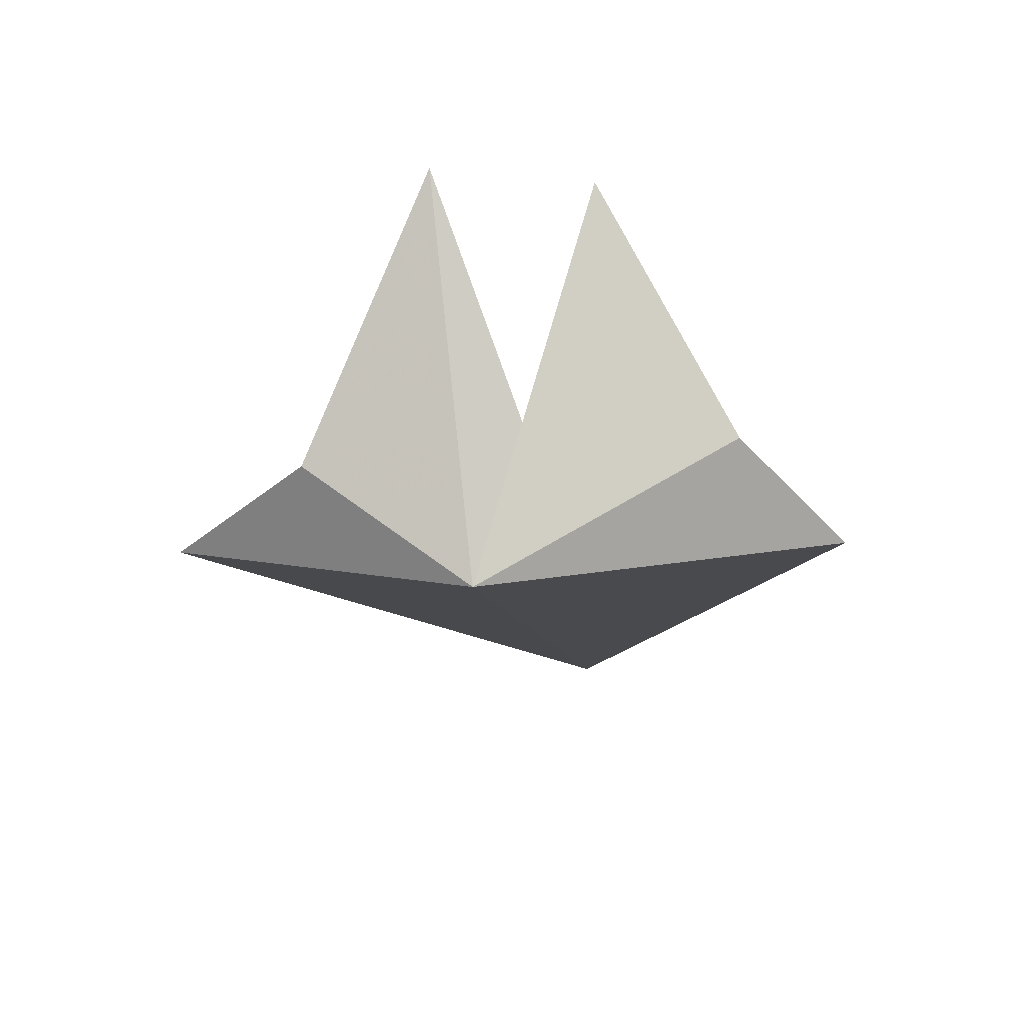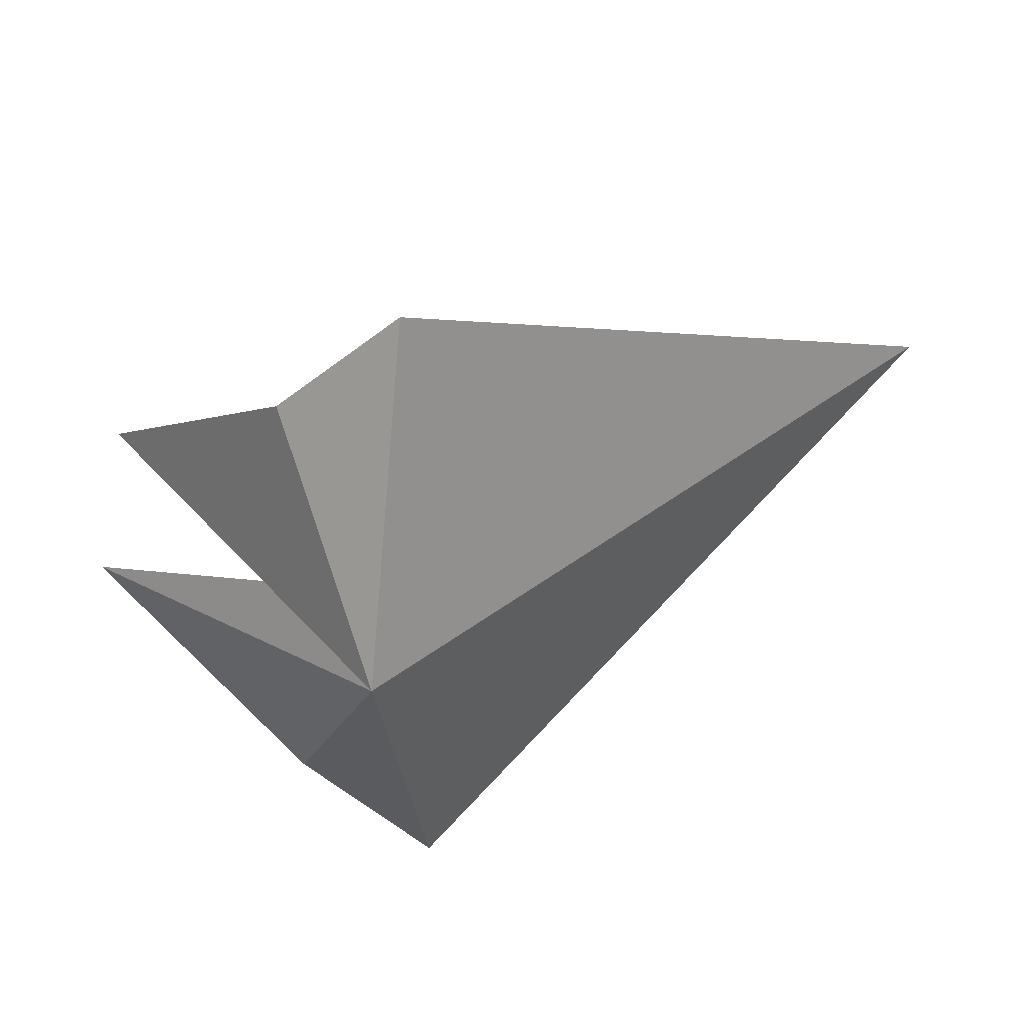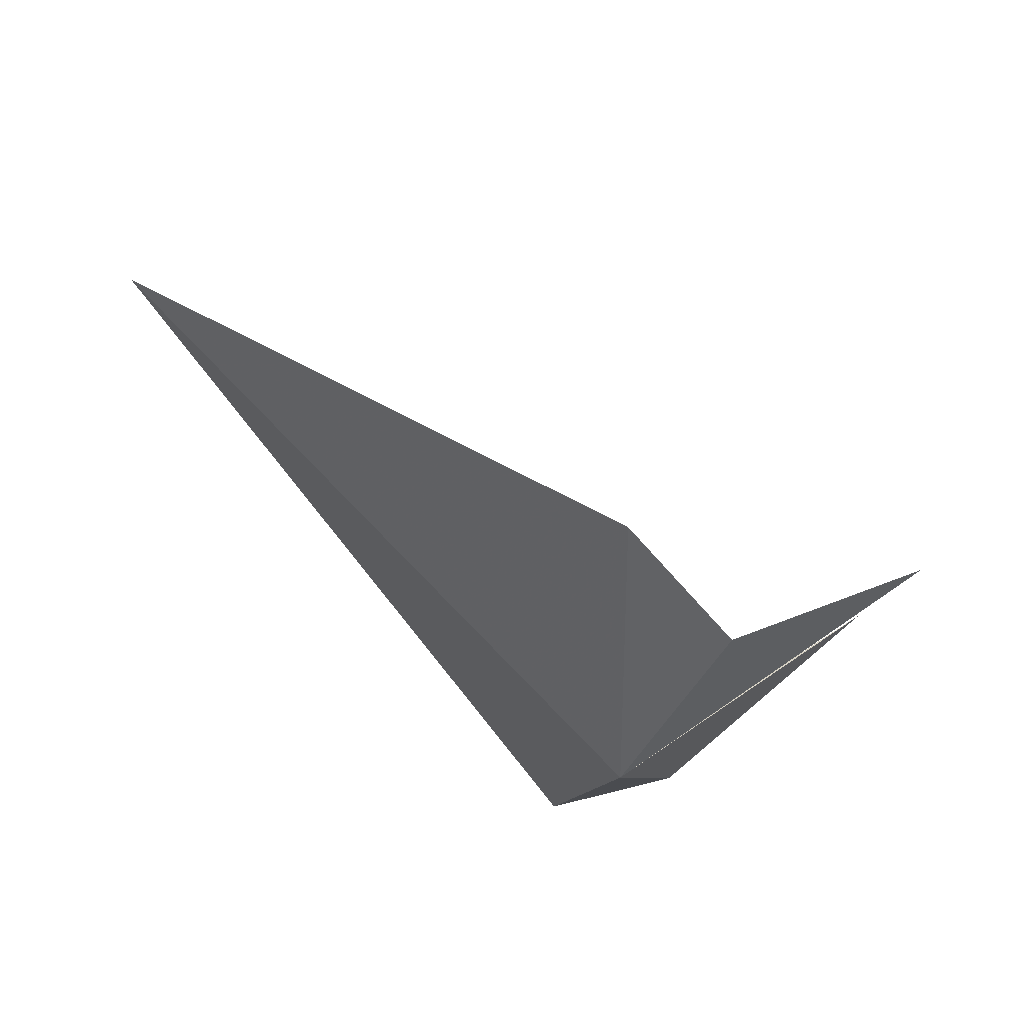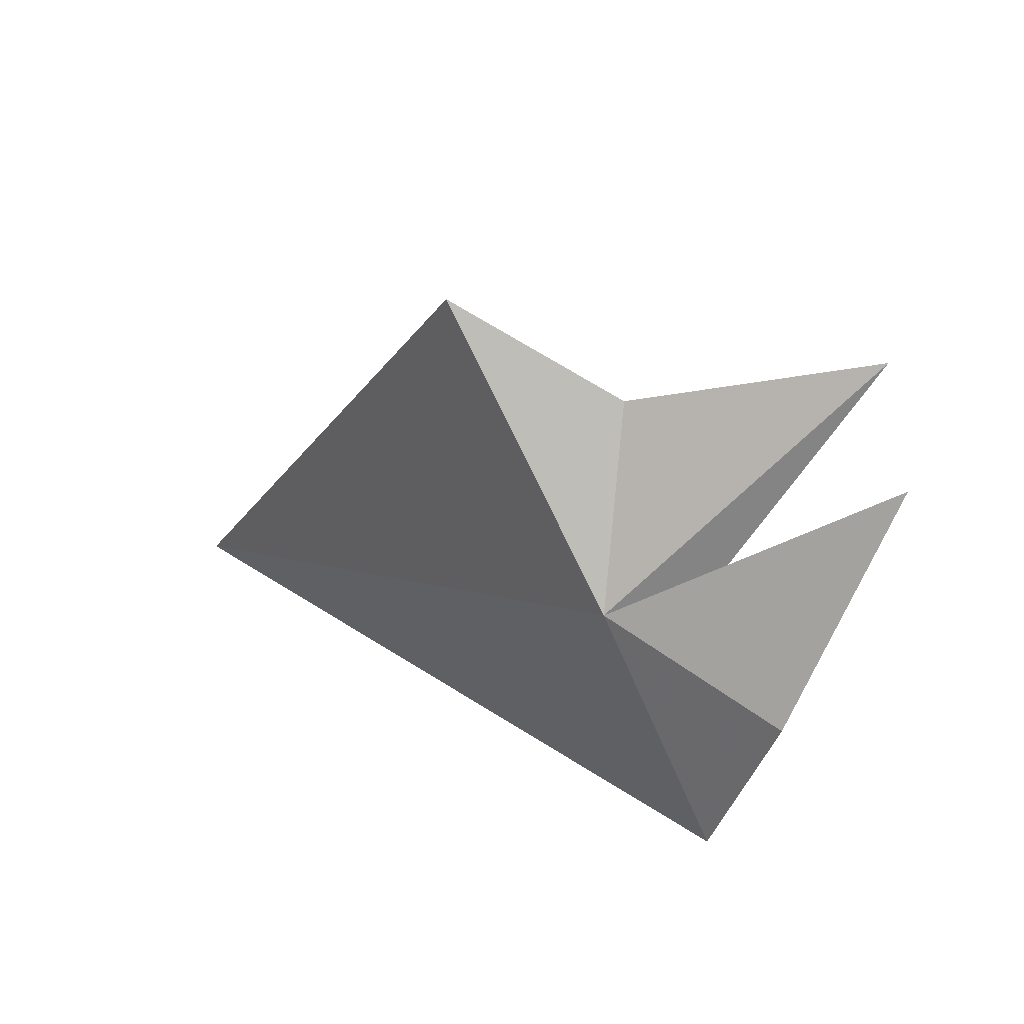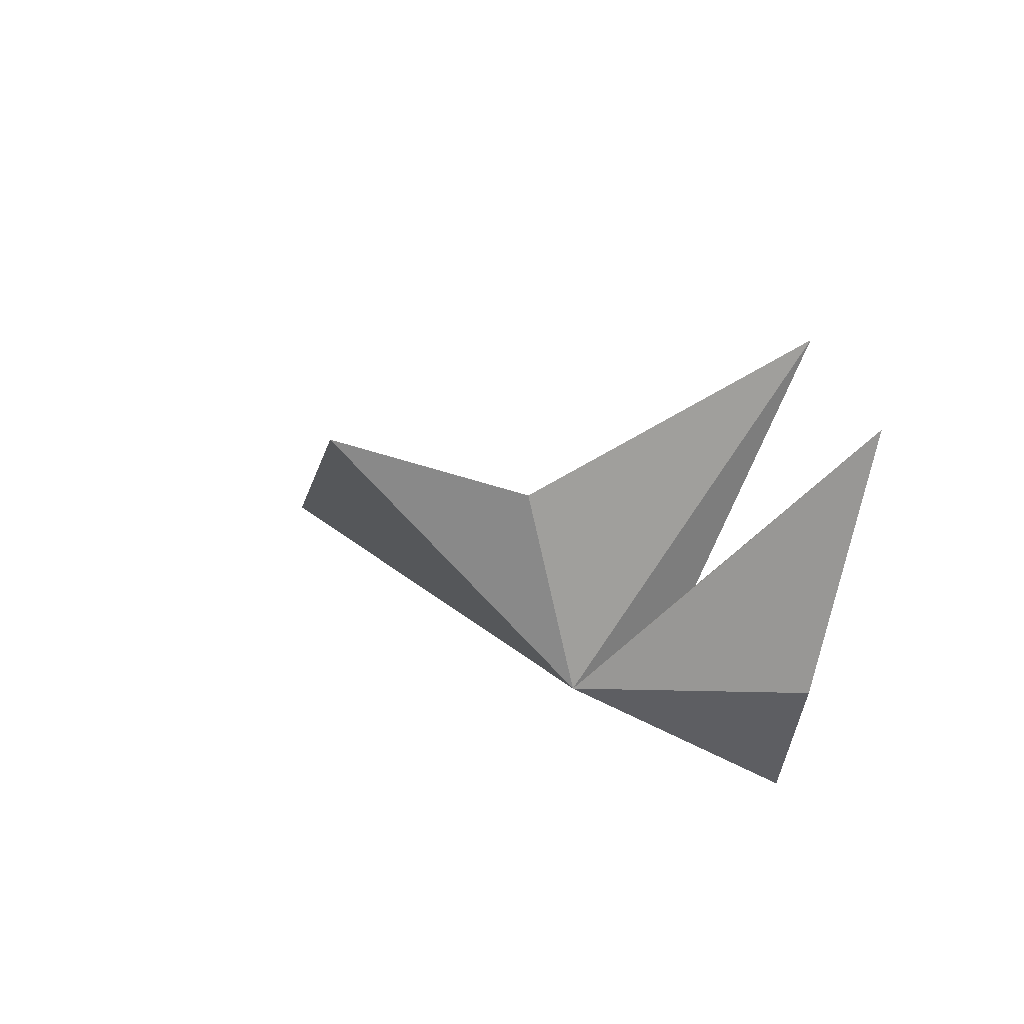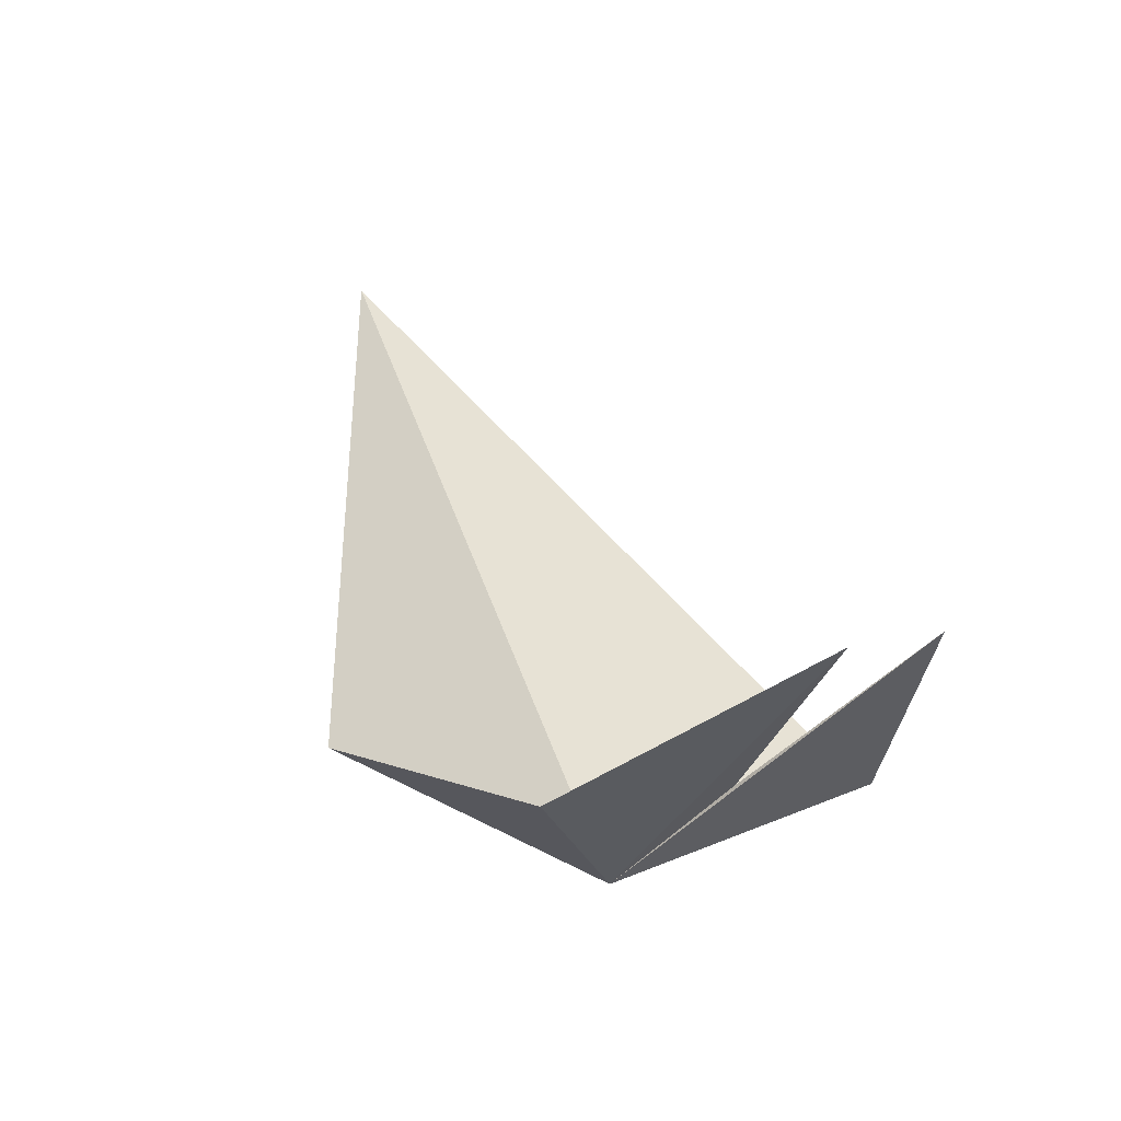
<metadata>
{"format":"obj","ext":"obj","renderer":"f3d","projection":"perspective","resolution":1024,"background":"white","views":[{"elev":-58.4,"azim":93.9,"up":"+Z"},{"elev":29.8,"azim":-174.8,"up":"+Y"},{"elev":-24.7,"azim":-5.6,"up":"+Z"},{"elev":-58.9,"azim":23.4,"up":"+Z"},{"elev":-40.8,"azim":43.0,"up":"+Z"},{"elev":0.3,"azim":49.9,"up":"+Z"}]}
</metadata>
<code>
v -16.5 -8.137 19.54
v -16.9 -2.594 20.76
v -24.85 -6.631 28.98
v -15.13 -10.59 20.95
v -17.01 -12.77 21.74
v -15.04 -4.136 20.87
v -11.94 -6.025 23.31
v -14.78 -7.262 21.06
v -11.48 -8.442 23.16
f 1 3 2
f 1 4 5
f 1 2 6
f 1 7 8
f 1 6 7
f 1 8 9
f 1 5 3
f 1 9 4

</code>
